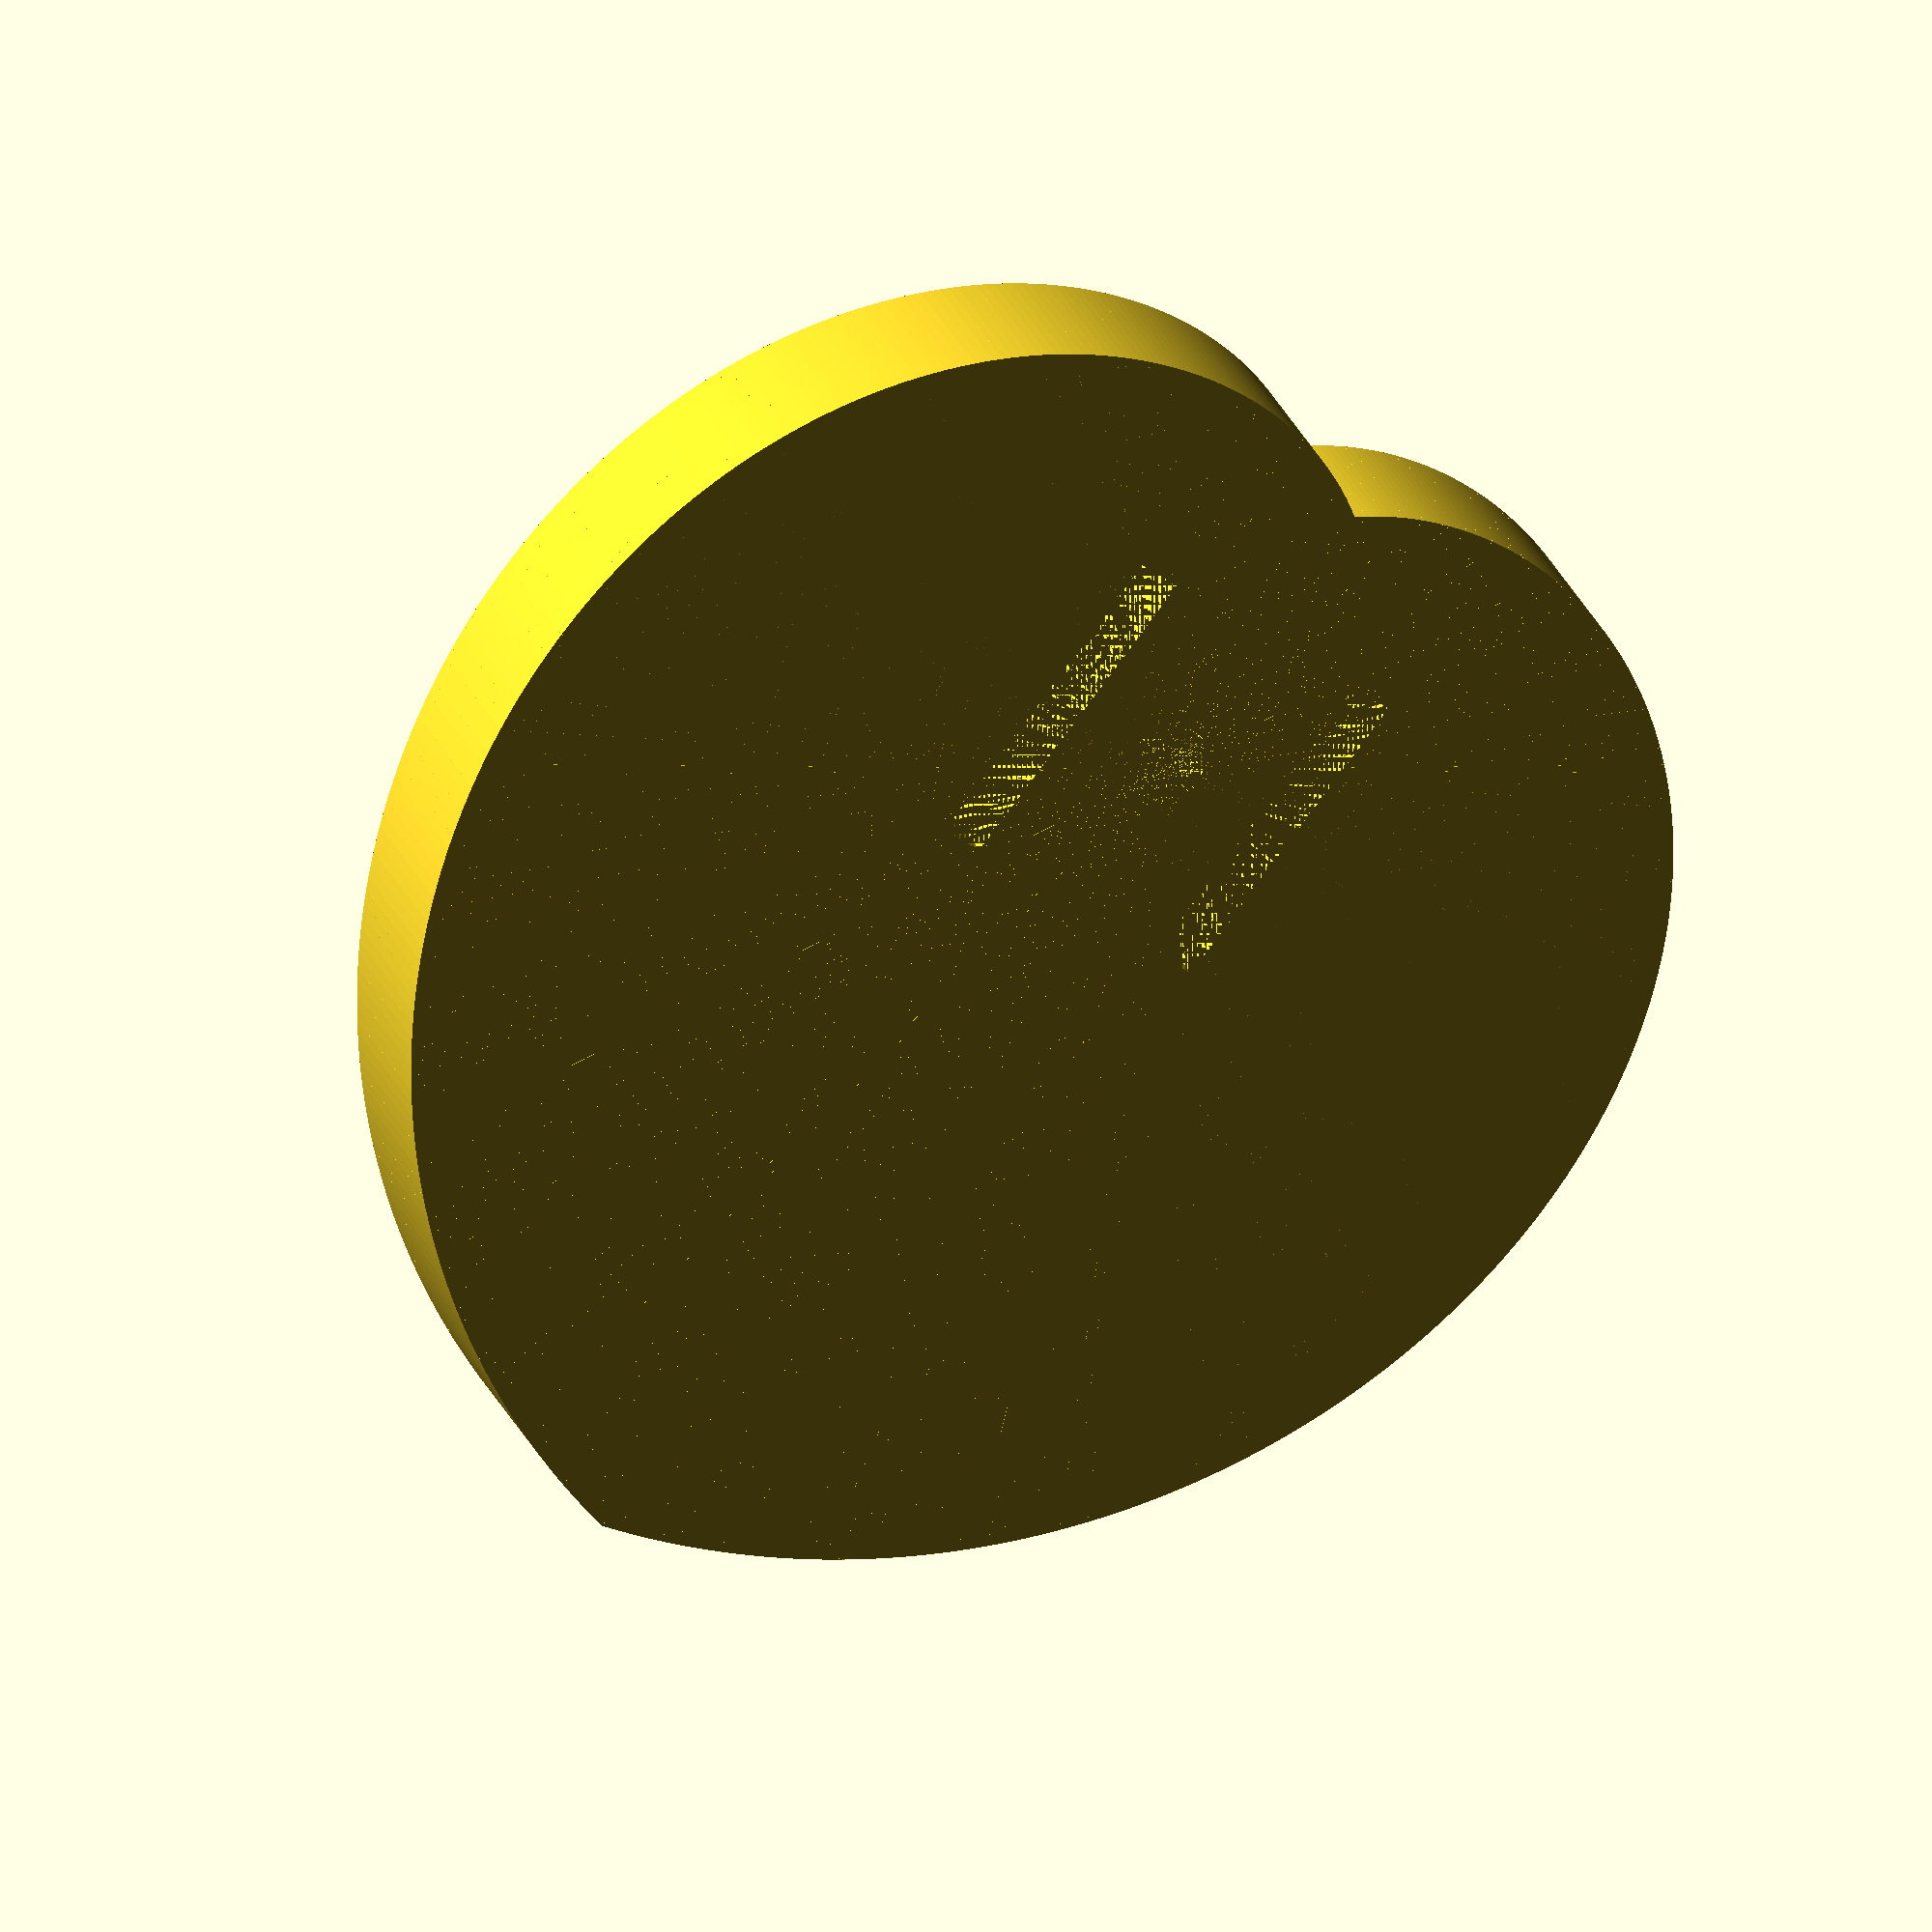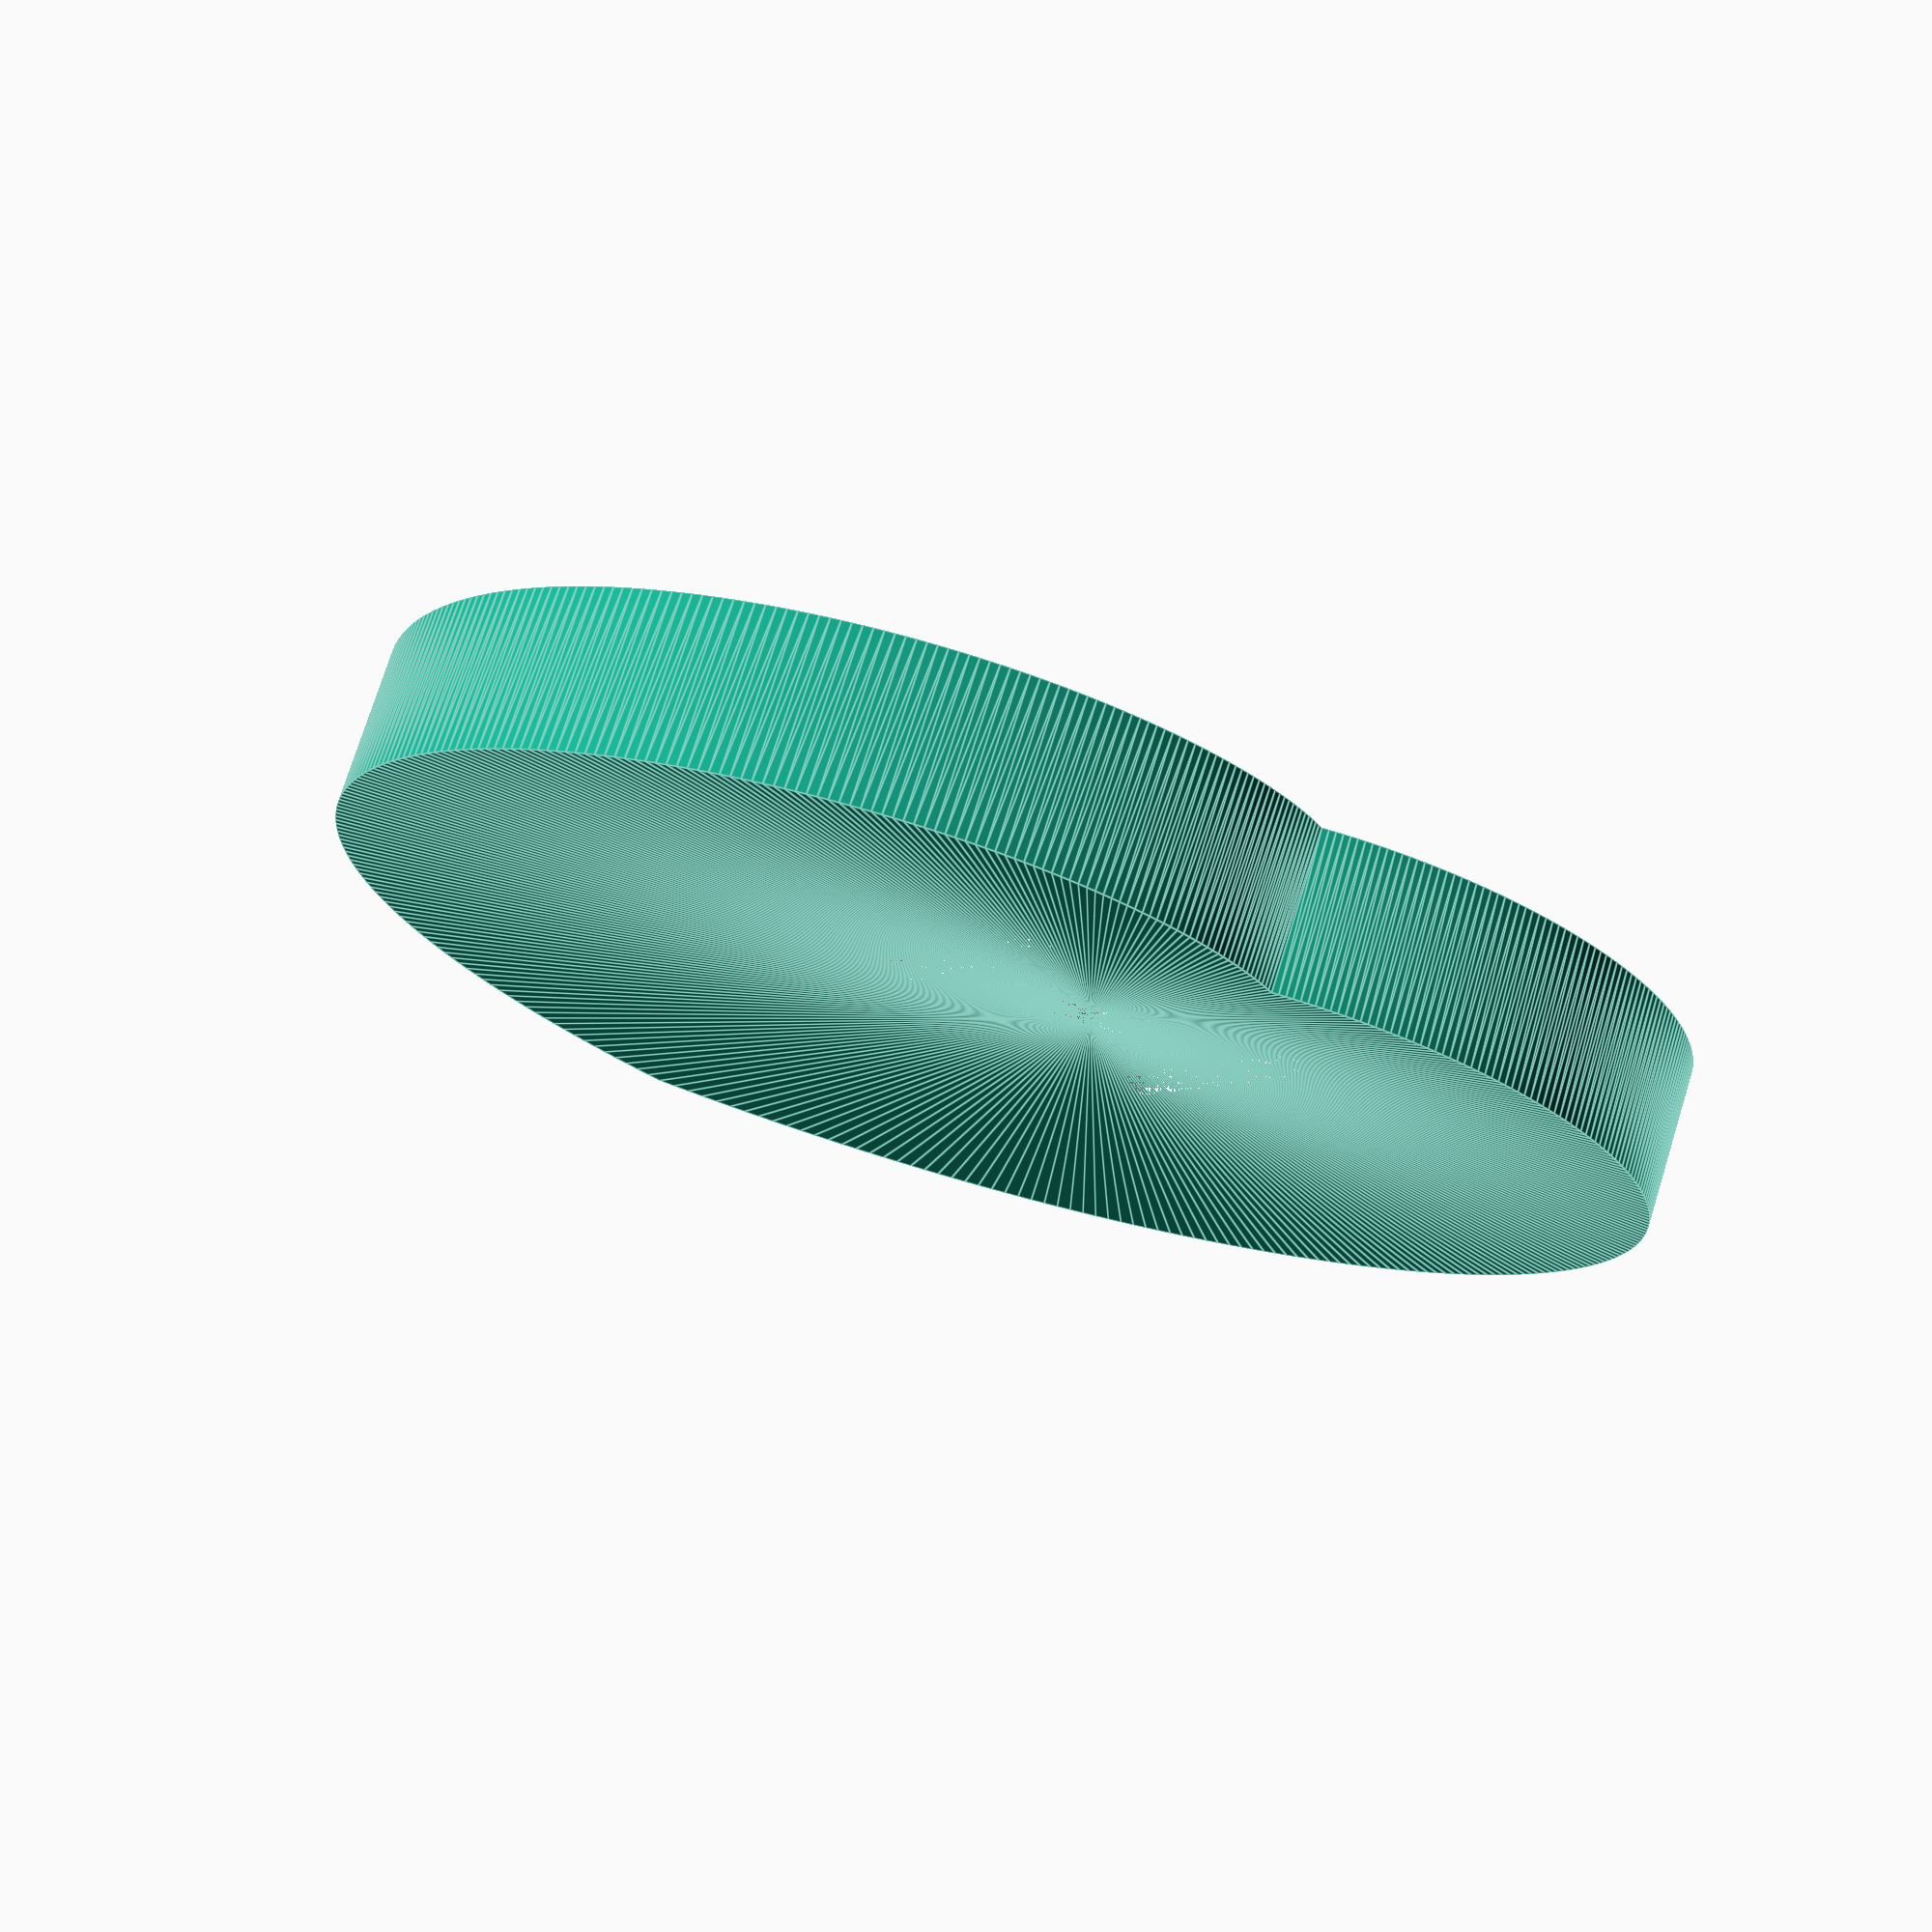
<openscad>
mult = 0.11111111;
start = 10;

difference() {
	translate([0, 0, -2.5])
		union() {
			for(th = [0:1:179]) {
				hull() {
					rotate([0,0,th])
						cube([mult*th+start, 0.01, 5]);
					rotate([0,0,th+1])
						cube([mult*(th+1)+start, 0.01, 5]);
				}
				mirror([0, 1, 0])
				hull() {
					rotate([0,0,th])
						cube([mult*th+start, 0.01, 5]);
					rotate([0,0,th+1])
						cube([mult*(th+1)+start, 0.01, 5]);
				}
			}
		}

	for(y = [-1, 1])
		translate([0, y*4.5, 0])
			cube([10.5, 1.5, 5], center = true);

	cylinder(d = 3, h = 5, center = true);
}

</openscad>
<views>
elev=331.9 azim=308.7 roll=340.2 proj=o view=solid
elev=105.1 azim=59.9 roll=342.7 proj=p view=edges
</views>
